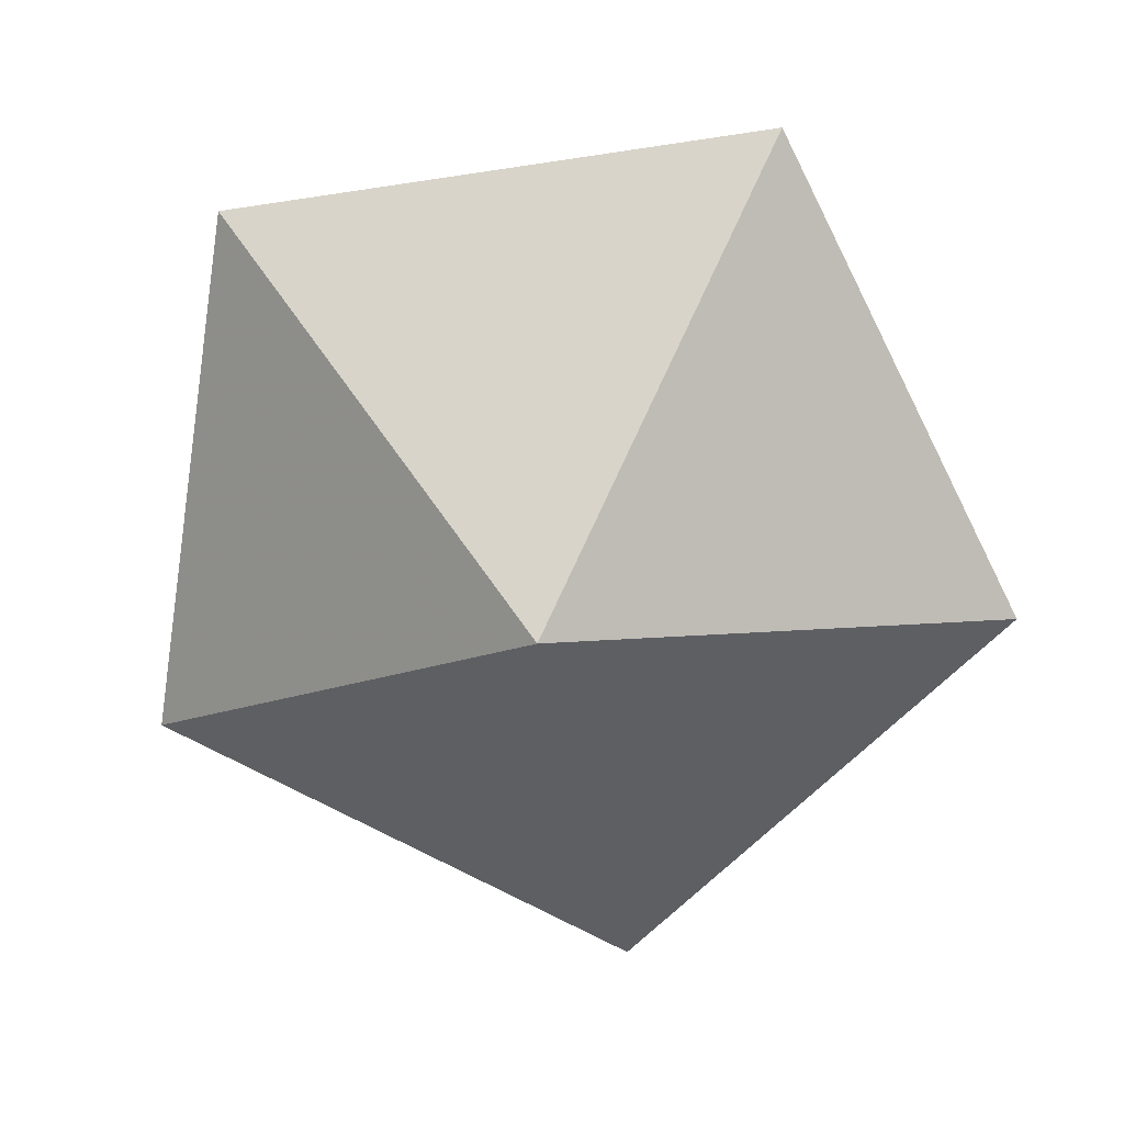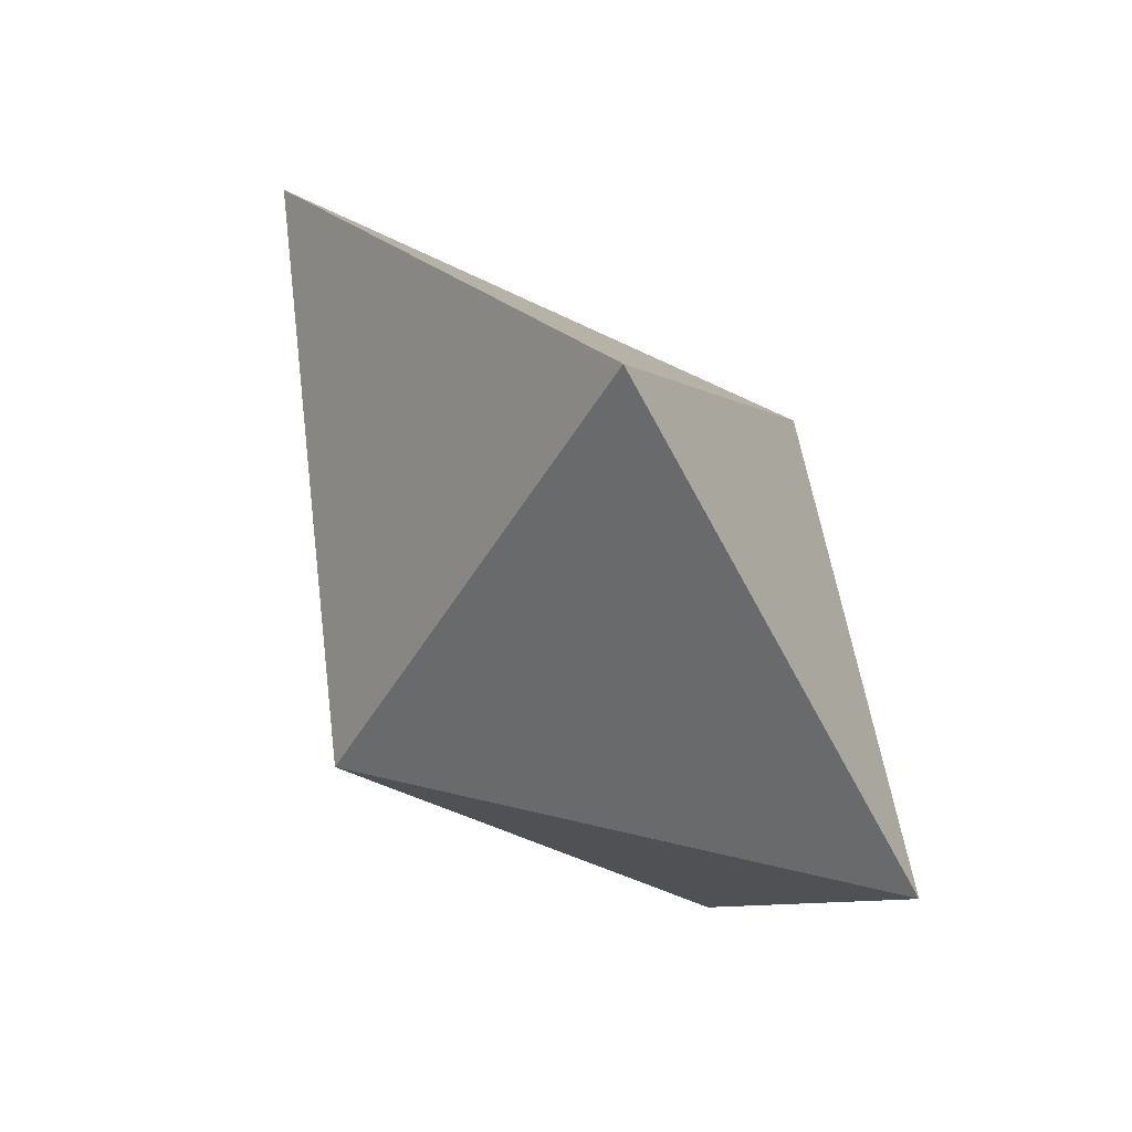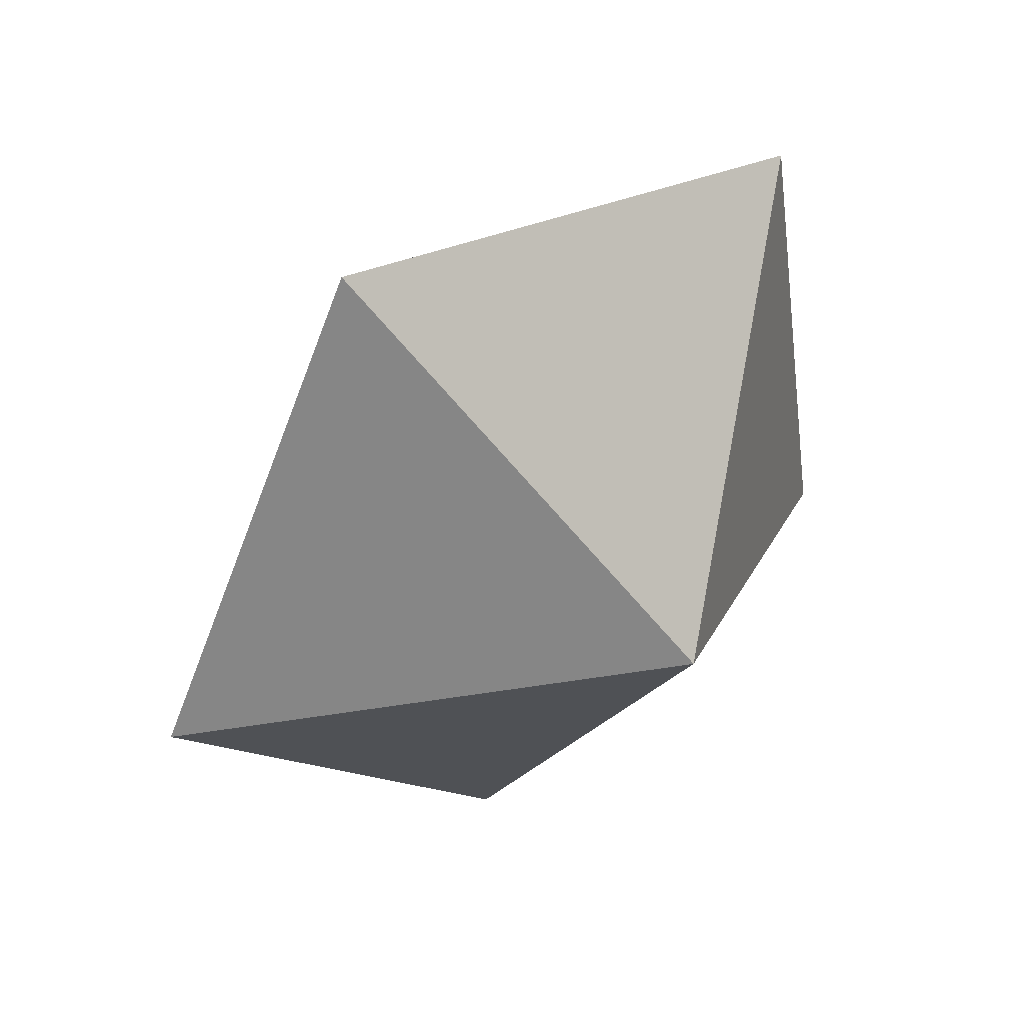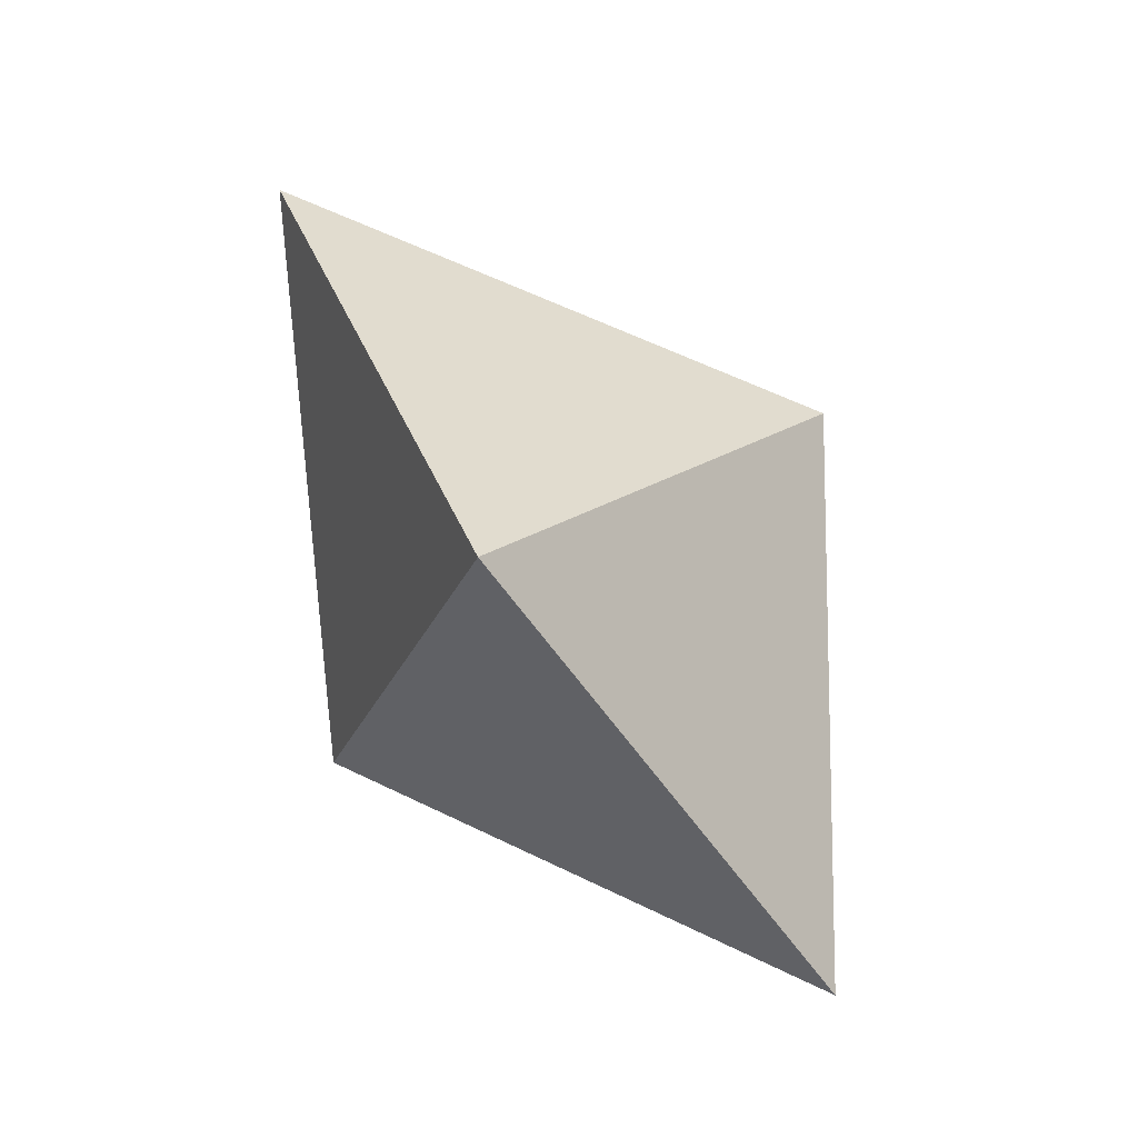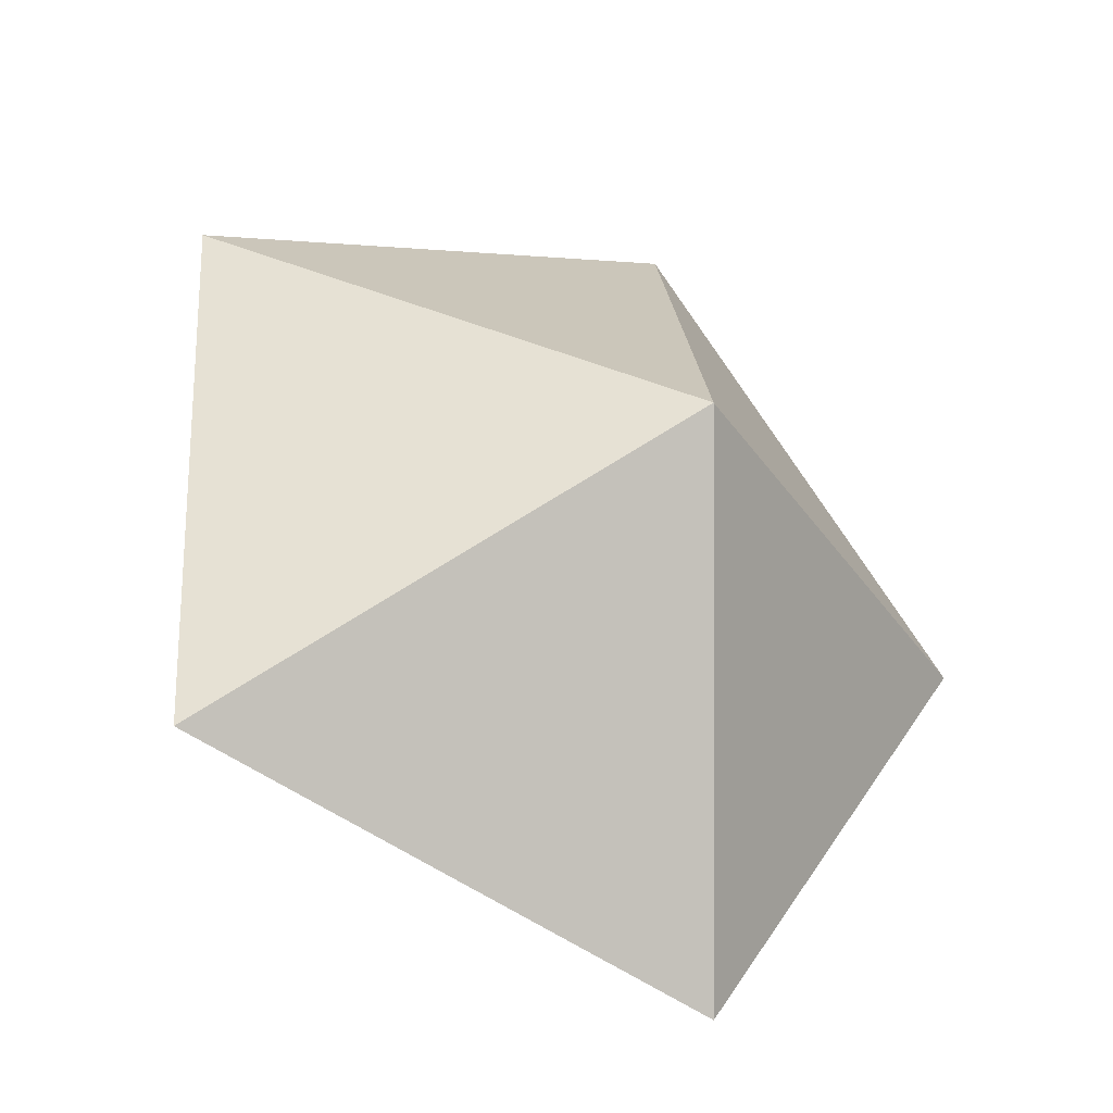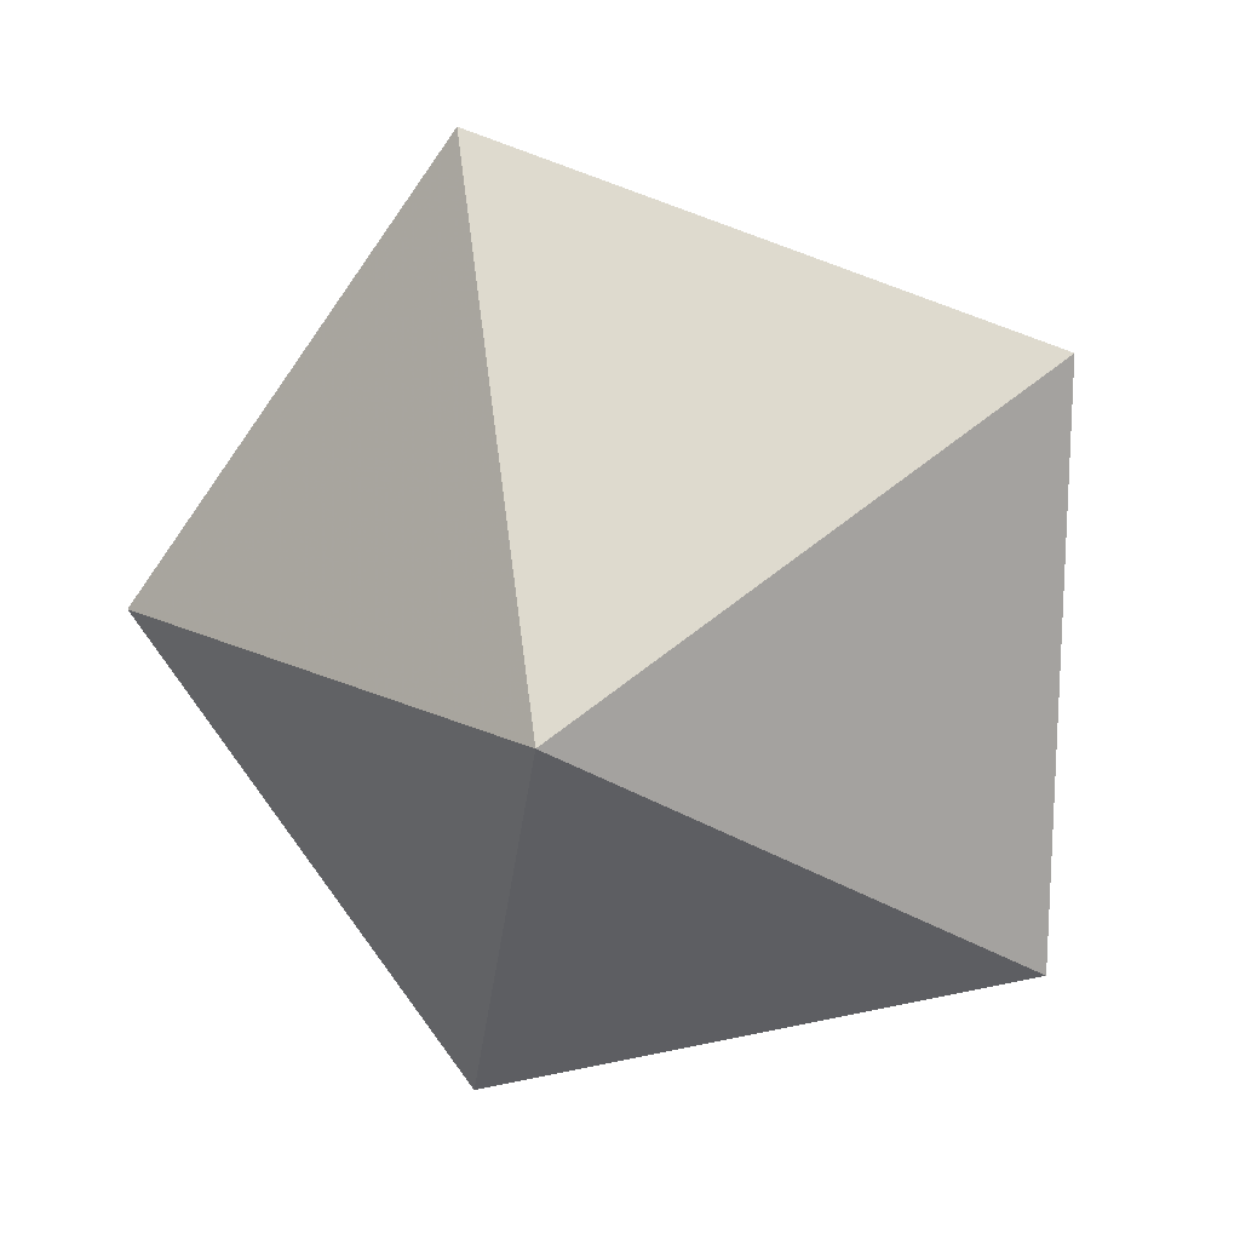
<metadata>
{"format":"obj","ext":"obj","renderer":"f3d","projection":"perspective","resolution":1024,"background":"white","views":[{"elev":71.7,"azim":168.5,"up":"+Z"},{"elev":-1.8,"azim":-97.8,"up":"+Y"},{"elev":-32.4,"azim":-88.2,"up":"+Z"},{"elev":17.5,"azim":-82.6,"up":"+Y"},{"elev":-77.3,"azim":156.2,"up":"+Y"},{"elev":-20.4,"azim":-149.8,"up":"+Y"}]}
</metadata>
<code>
v -0.6405 -0.6462 0.6218
v -0.1252 -0.3957 -0.5401
v 0.004683 0.8884 -0.652
v 0.1252 0.3957 0.5401
v 0.6329 -0.7914 0.4331
v 1.032 0.1571 -0.3542
v -1.029 0.392 -0.04879
f 3 2 7
f 2 1 7
f 2 5 1
f 7 4 3
f 7 1 4
f 4 1 5
f 2 3 6
f 3 4 6
f 5 2 6
f 4 5 6

</code>
